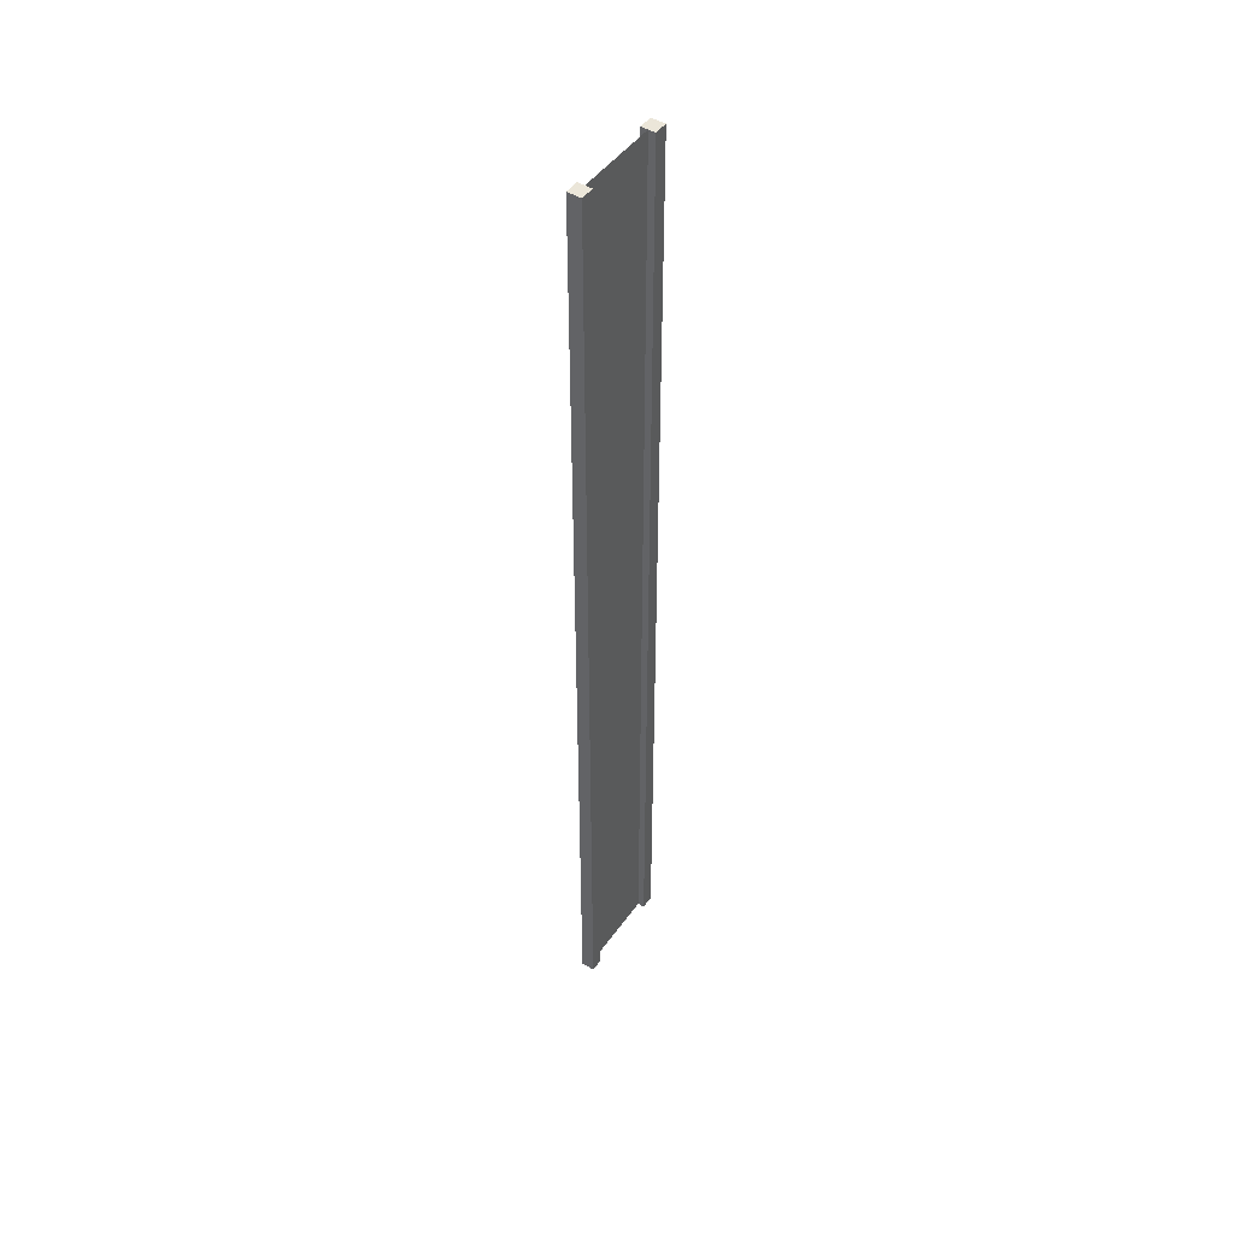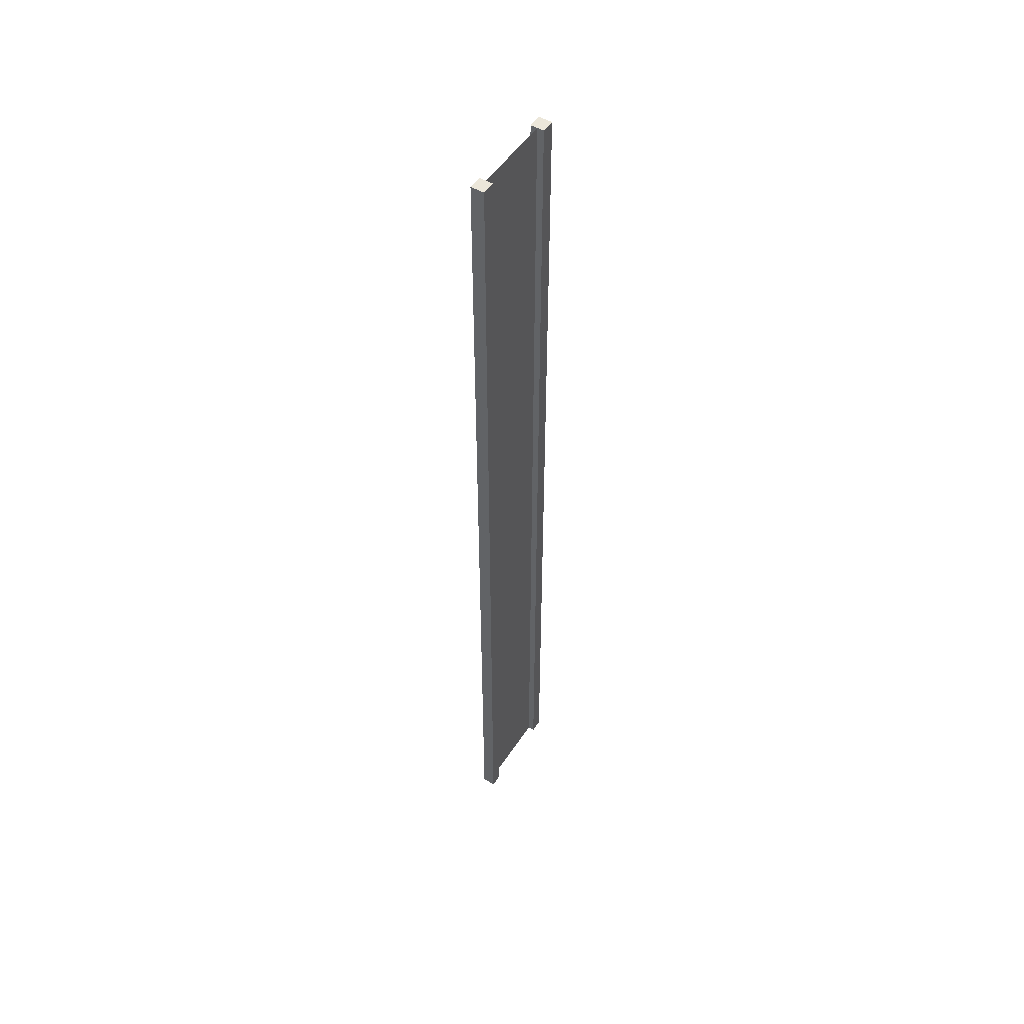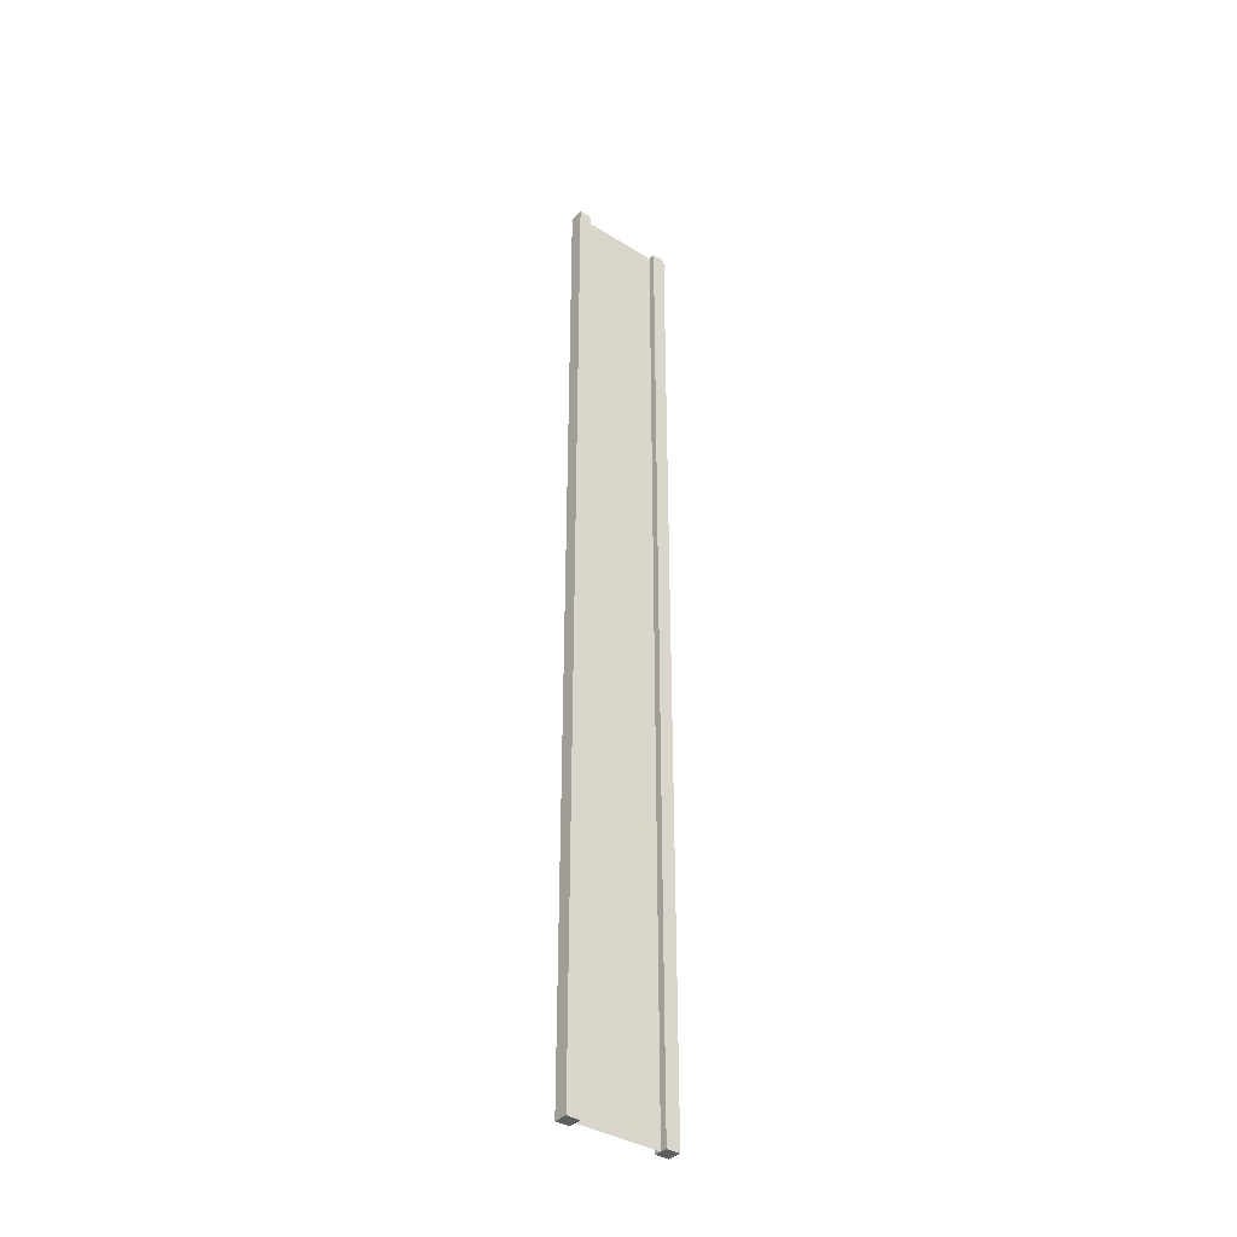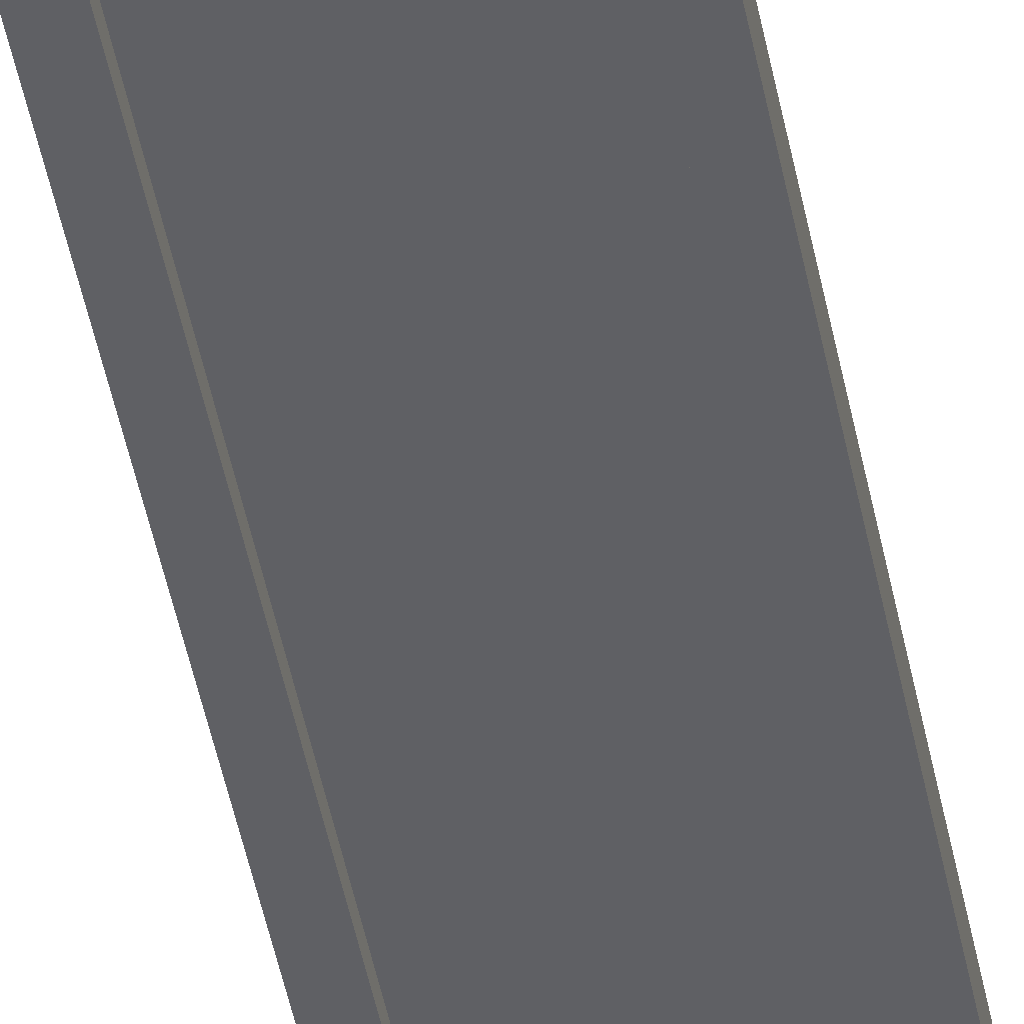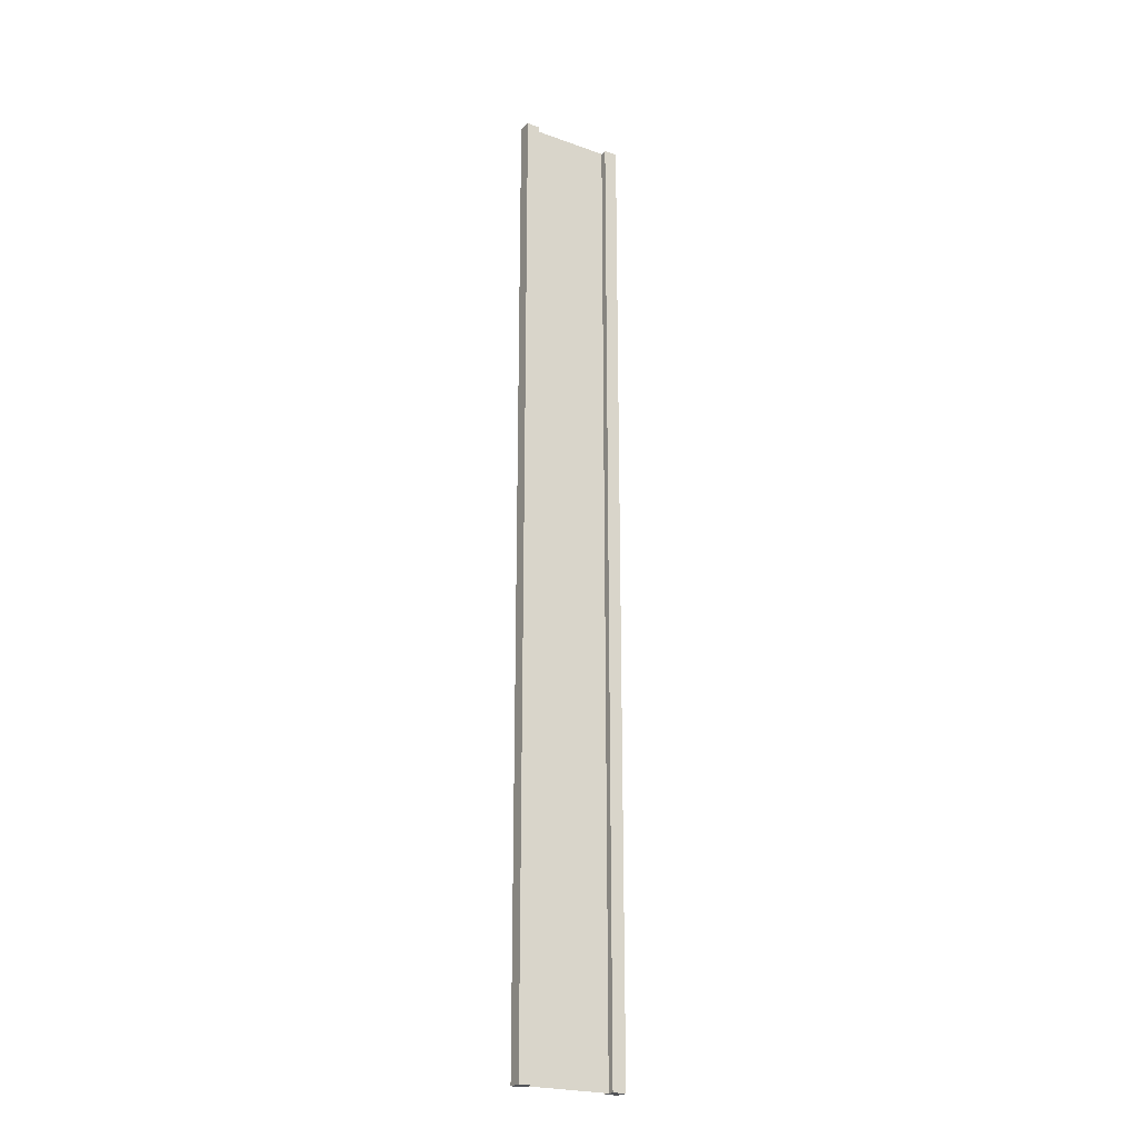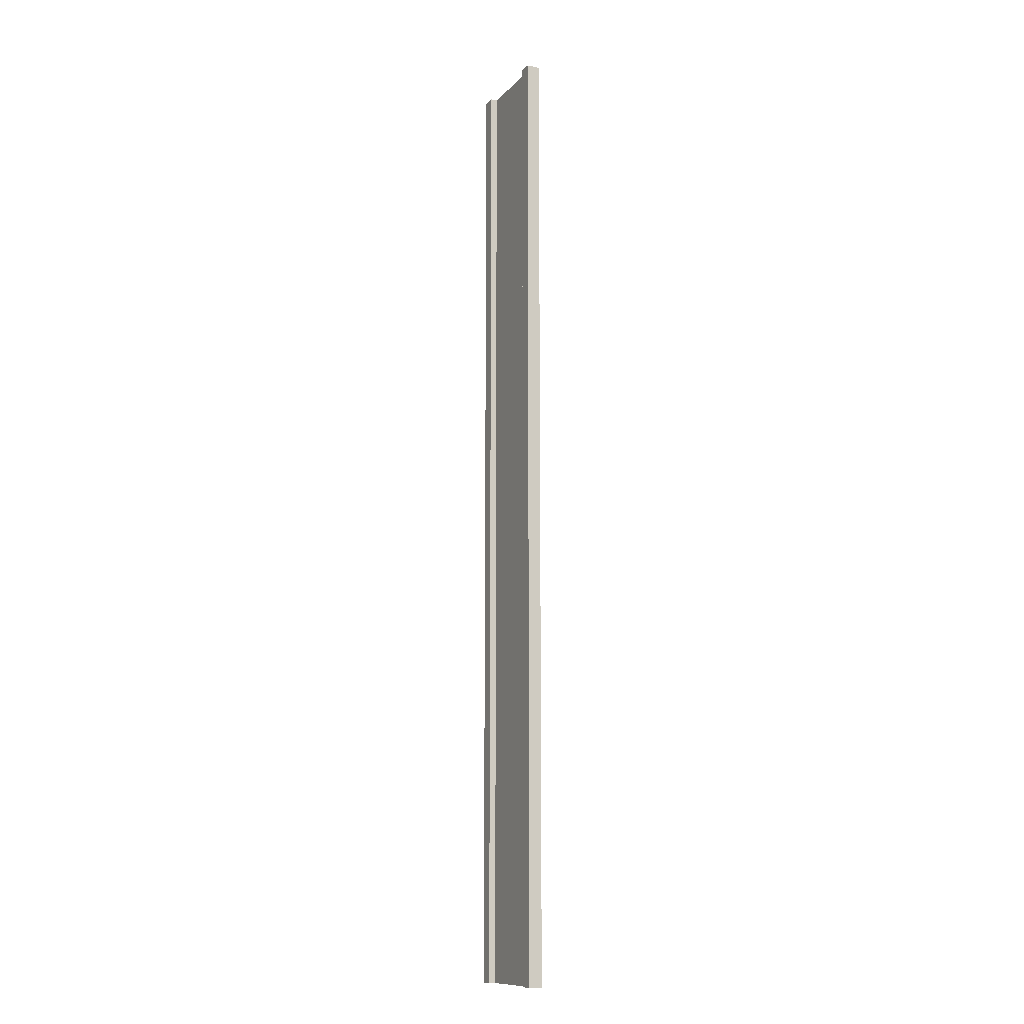
<metadata>
{"format":"obj","ext":"obj","renderer":"f3d","projection":"perspective","resolution":1024,"background":"white","views":[{"elev":47.5,"azim":-56.1,"up":"+Y"},{"elev":51.3,"azim":-57.6,"up":"+Y"},{"elev":-37.7,"azim":-38.5,"up":"+Y"},{"elev":-44.0,"azim":-169.7,"up":"+Z"},{"elev":-22.8,"azim":-31.4,"up":"+Y"},{"elev":-11.8,"azim":-115.3,"up":"+Y"}]}
</metadata>
<code>
g pb_Mesh-307372
v -0.75 -3 0.25
v -1 -3 0.25
v -0.75 15 0.25
v -1 15 0.25
v -1 -3 0.25
v -1 -3 -2.384e-07
v -1 15 0.25
v -1 15 -1.013e-06
v -1 -3 -2.384e-07
v -0.75 -3 -1.49e-07
v -1 15 -1.013e-06
v -0.75 15 -8.196e-07
v 1 -3 4.768e-07
v 1 -3 0.25
v 1 15 5.364e-07
v 1 15 0.25
v -0.75 15 0.25
v -1 15 0.25
v -0.75 15 -8.196e-07
v -1 15 -1.013e-06
v -0.75 -3 -1.49e-07
v -1 -3 -2.384e-07
v -0.75 -3 0.25
v -1 -3 0.25
v 0.75 -3 3.874e-07
v 0.75 -3 0.25
v 1 -3 4.768e-07
v 1 -3 0.25
v 0.75 15 3.427e-07
v 0.75 -3 3.874e-07
v 1 15 5.364e-07
v 1 -3 4.768e-07
v 0.75 -3 0.25
v 0.75 15 0.25
v 1 -3 0.25
v 1 15 0.25
v 0.75 15 0.25
v 0.75 15 3.427e-07
v 1 15 0.25
v 1 15 5.364e-07
v -0.75 -3 0.25
v -0.75 15 0.25
v -0.75 -3 -1.49e-07
v -0.75 15 -8.196e-07
v 0.75 15 0.25
v 0.75 -3 0.25
v 0.75 15 3.427e-07
v 0.75 -3 3.874e-07
v -0.75 -3 0.125
v -0.75 15 0.125
v 0.75 -3 0.125
v 0.75 15 0.125
g pb_Mesh-307372_0
f 3 2 1
f 3 4 2
f 7 6 5
f 7 8 6
f 11 10 9
f 11 12 10
f 15 14 13
f 15 16 14
f 19 18 17
f 19 20 18
f 23 22 21
f 23 24 22
f 27 26 25
f 27 28 26
f 31 30 29
f 31 32 30
f 35 34 33
f 35 36 34
f 39 38 37
f 39 40 38
f 43 42 41
f 43 44 42
f 47 46 45
f 47 48 46
g pb_Mesh-307372_1
f 51 50 49
f 51 52 50

</code>
